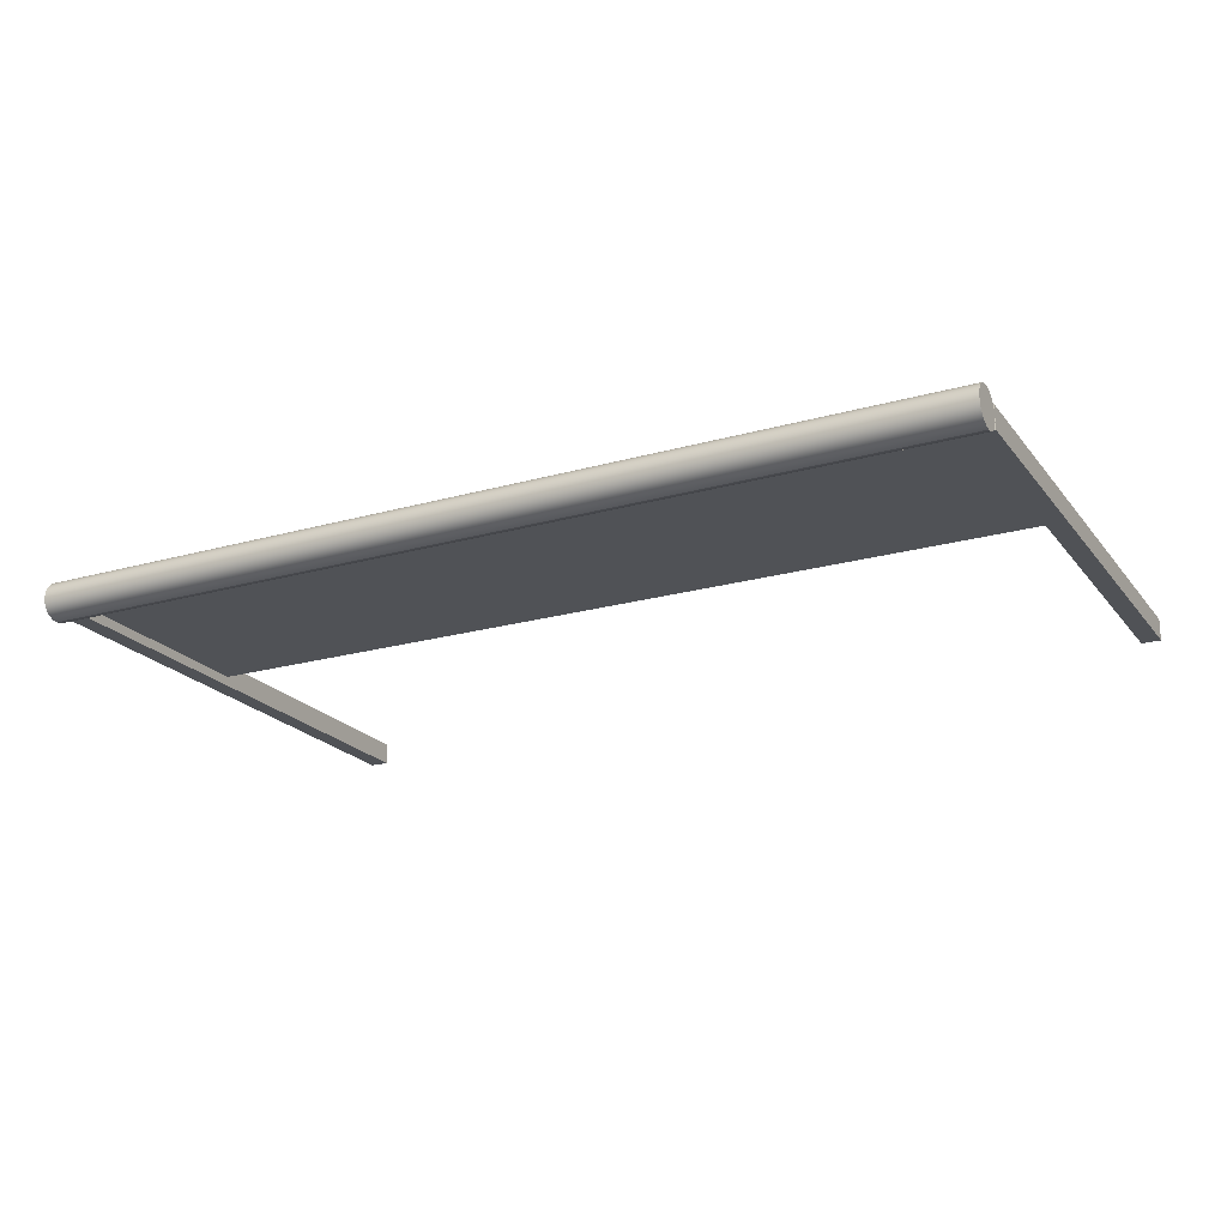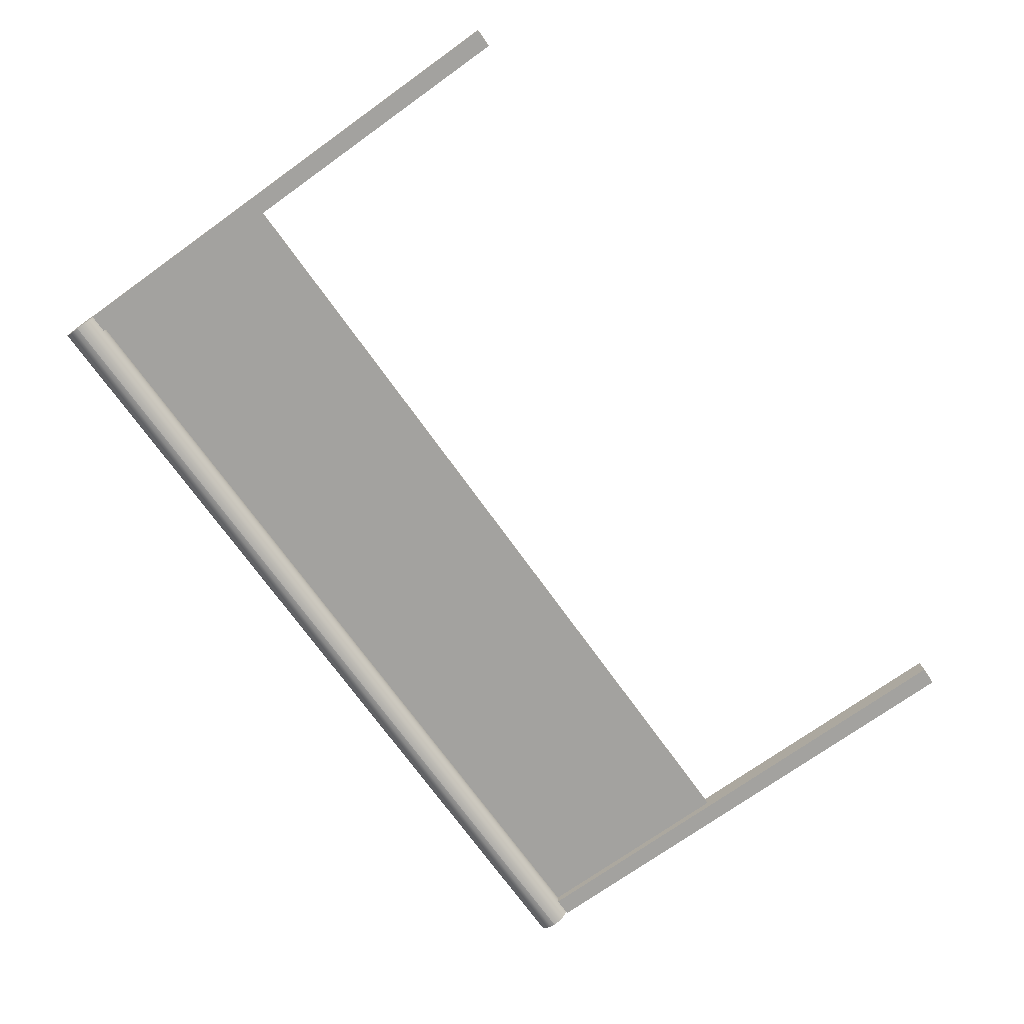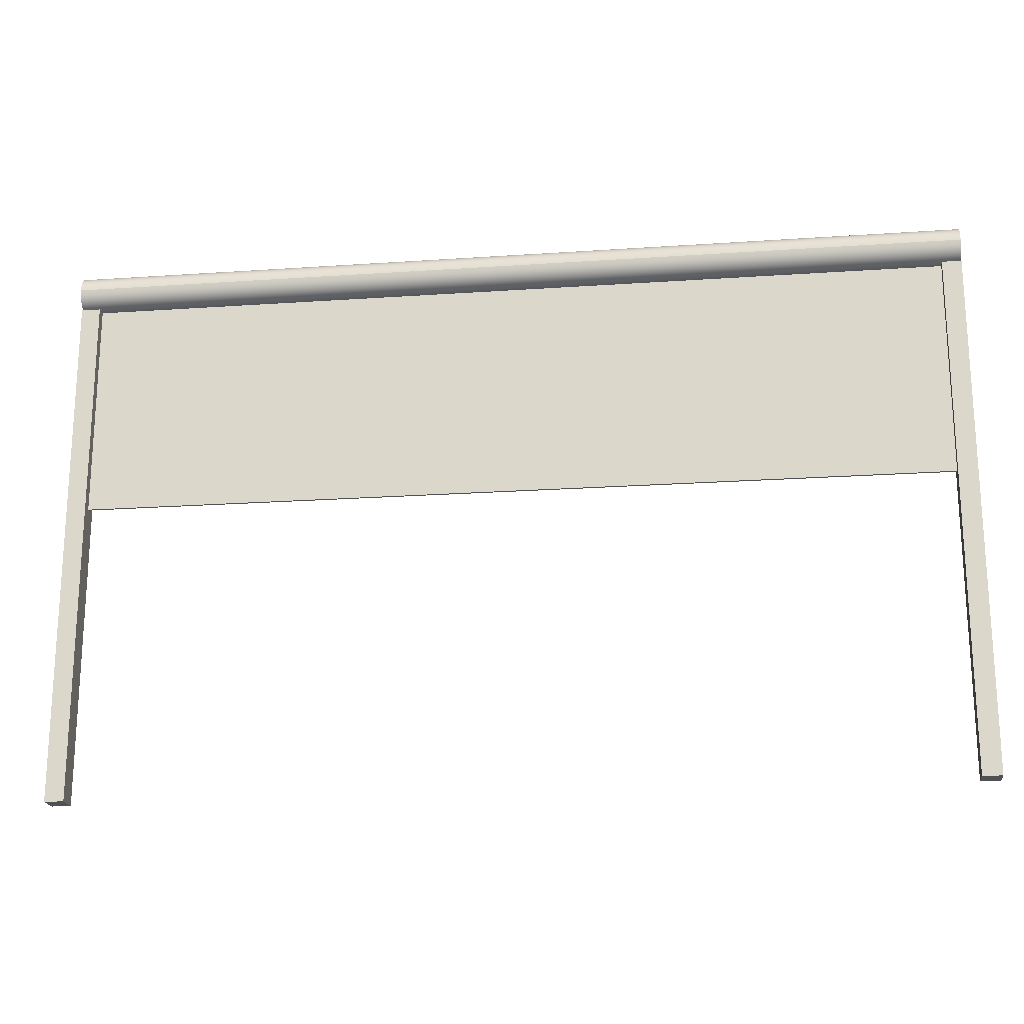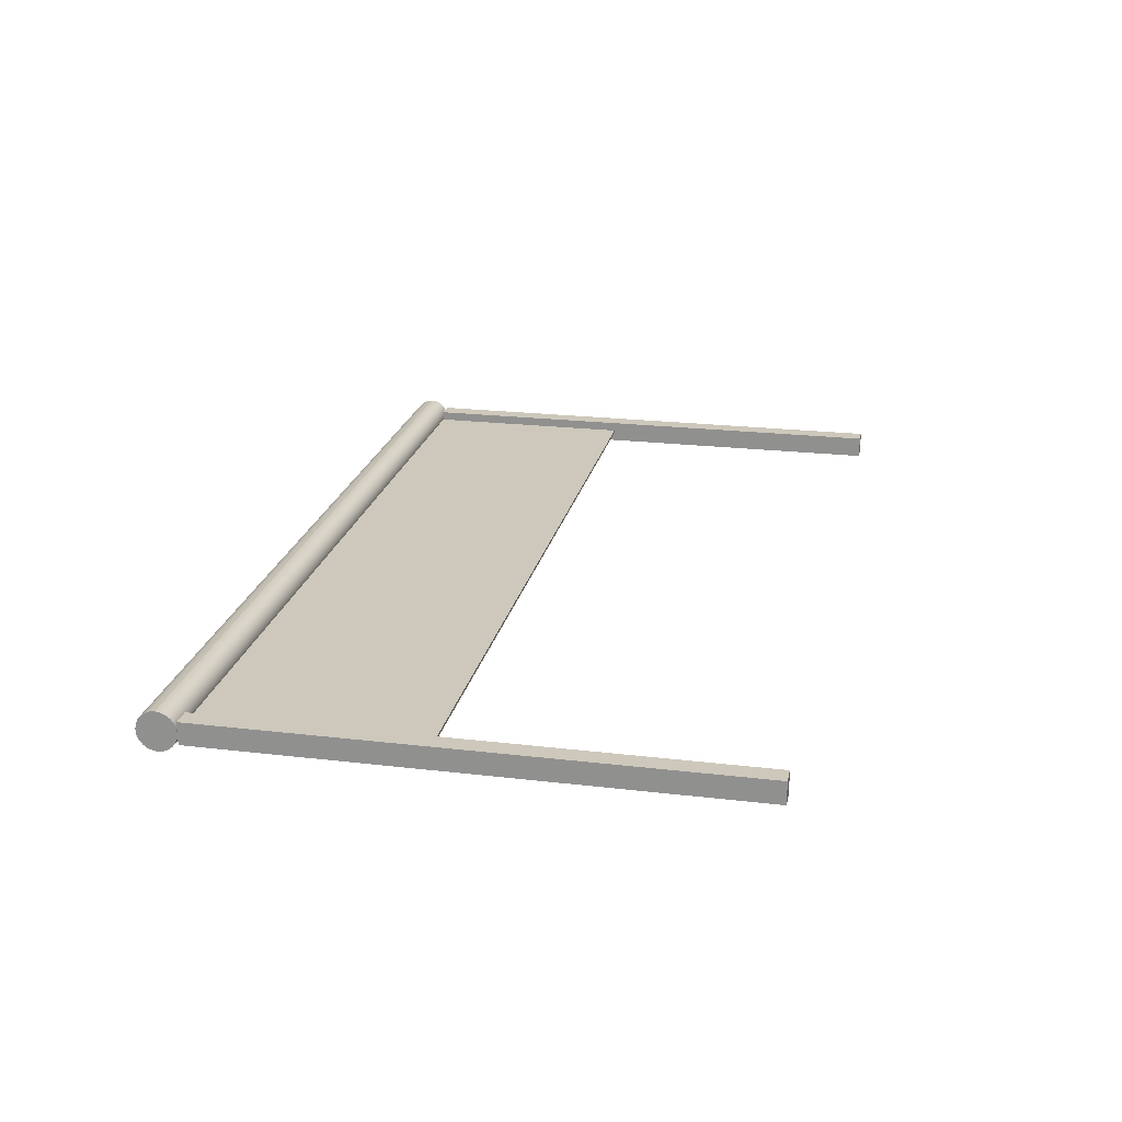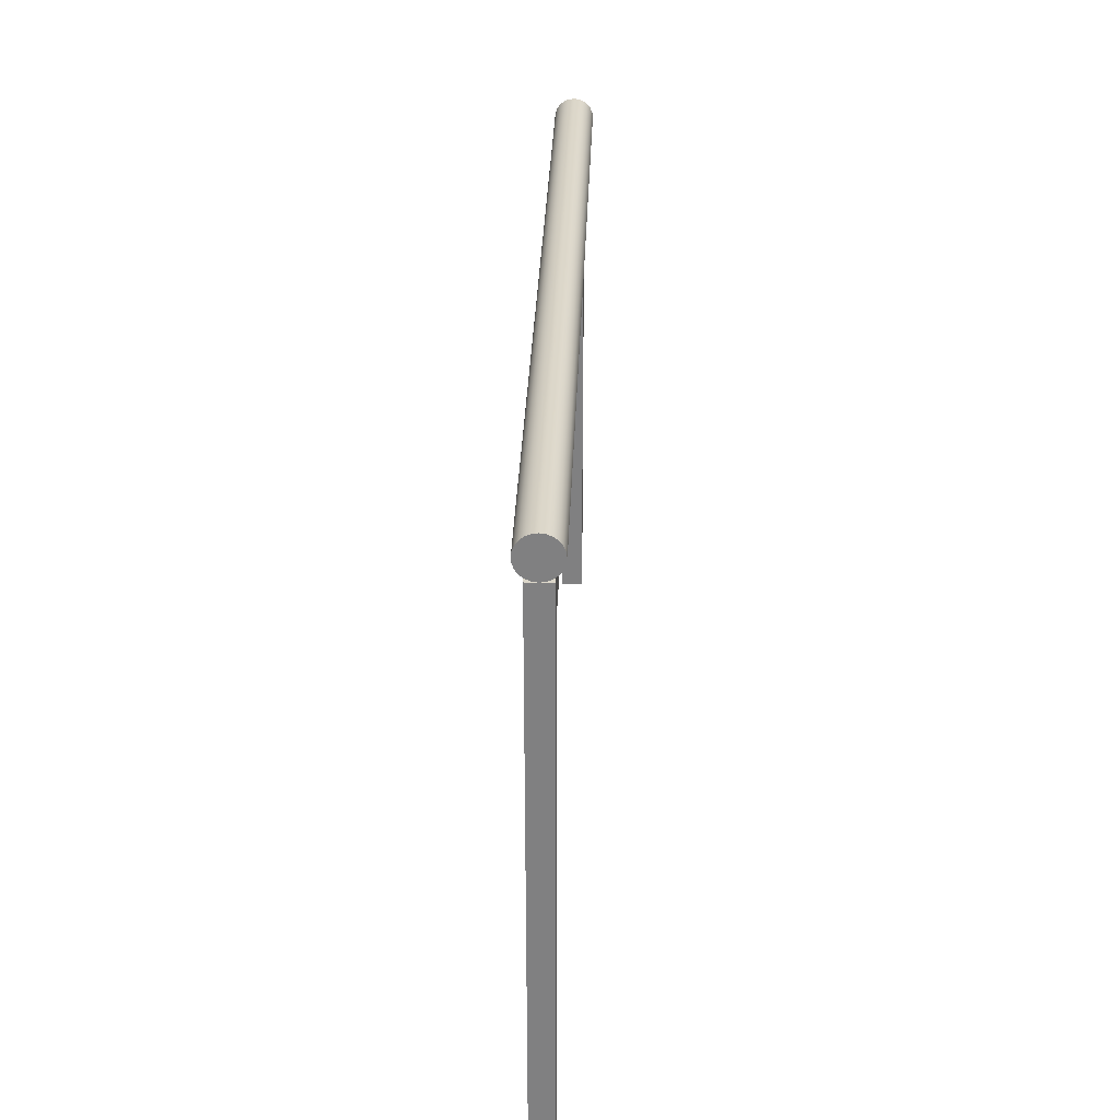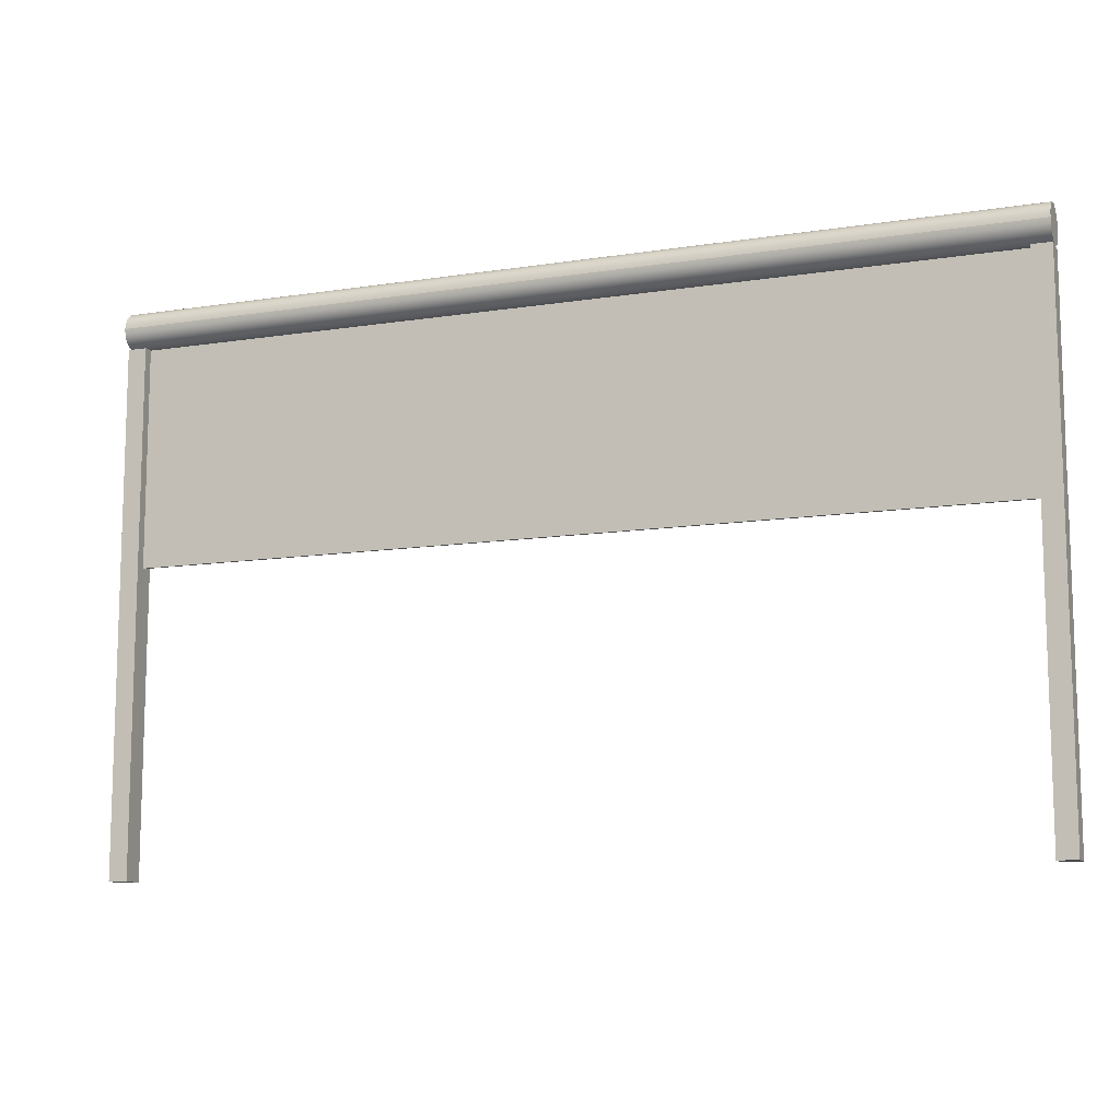
<metadata>
{"format":"obj","ext":"obj","renderer":"f3d","projection":"perspective","resolution":1024,"background":"white","views":[{"elev":-21.1,"azim":-153.0,"up":"+Z"},{"elev":-72.6,"azim":-54.4,"up":"+Z"},{"elev":-19.9,"azim":-172.7,"up":"+Y"},{"elev":22.0,"azim":-78.3,"up":"+Z"},{"elev":29.8,"azim":-88.2,"up":"+Y"},{"elev":-11.1,"azim":21.1,"up":"+Y"}]}
</metadata>
<code>
v  -1580 880 40
v  -1580 880 -40
v  -1650 880 -40
v  -1650 880 40
v  -1650 -1020 40
v  -1650 -1020 -40
v  -1580 -1020 -40
v  -1580 -1020 40
o Arredi
g Arredi
f 1 2 3 4
f 5 6 7 8
f 3 2 7 6
f 4 3 6 5
f 1 4 5 8
f 2 1 8 7
v  1650 880 40
v  1650 880 -40
v  1580 880 -40
v  1580 880 40
v  1650 -1020 -40
v  1650 -1020 40
v  1580 -1020 40
v  1580 -1020 -40
o Arredi
g Arredi
f 9 10 11 12
f 13 14 15 16
f 12 11 16 15
f 14 9 12 15
f 10 9 14 13
f 16 11 10 13
v  -1580 80 -5
v  1580 80 -5
v  1580 80 5
v  -1580 80 5
v  -1580 880 -5
v  -1580 880 5
v  1580 880 5
v  1580 880 -5
o Arredi
g Arredi
f 17 18 19 20
f 21 22 23 24
f 18 17 21 24
f 21 17 20 22
f 20 19 23 22
f 19 18 24 23
v  1650 882.4 -18.12
v  1650 889.4 -35
v  1650 1011 -35
v  1650 999.5 49.5
v  1650 915 -60.62
v  1650 950 -70
v  1650 900.5 -49.5
v  1650 931.9 -67.61
v  1650 900.5 49.5
v  1650 889.4 35
v  1650 882.4 18.12
v  1650 880 0
v  1650 931.9 67.61
v  1650 915 60.62
v  1650 968.1 -67.61
v  1650 985 -60.62
v  1650 999.5 -49.5
v  1650 1018 18.12
v  1650 1011 35
v  1650 1020 -0
v  1650 1018 -18.12
v  1650 968.1 67.61
v  1650 950 70
v  1650 985 60.62
v  -1650 1018 18.12
v  -1650 1020 -0
v  -1650 1018 -18.12
v  -1650 1011 -35
v  -1650 985 -60.62
v  -1650 968.1 -67.61
v  -1650 999.5 -49.5
v  -1650 882.4 -18.12
v  -1650 931.9 67.61
v  -1650 999.5 49.5
v  -1650 889.4 -35
v  -1650 1011 35
v  -1650 968.1 67.61
v  -1650 985 60.62
v  -1650 950 70
v  -1650 950 -70
v  -1650 931.9 -67.61
v  -1650 915 -60.62
v  -1650 900.5 -49.5
v  -1650 882.4 18.12
v  -1650 900.5 49.5
v  -1650 915 60.62
v  -1650 889.4 35
v  -1650 880 0
o Arredi
g Arredi
f 25 26 27 28
f 29 30 26 31
f 32 30 29
f 25 28 33 34
f 35 36 25 34
f 37 38 33 28
f 26 30 39 27
f 27 39 40 41
f 42 43 27 44
f 27 45 44
f 46 47 28 48
f 47 37 28
f 43 28 27
f 49 50 51 52
f 53 54 52 55
f 56 57 58 59
f 58 60 52 59
f 60 49 52
f 61 62 58 57
f 63 61 57
f 52 54 64 59
f 59 64 65 66
f 59 66 67
f 56 68 69 57
f 57 69 70
f 68 71 69
f 72 68 56
f 37 57 70 38
f 38 70 69 33
f 34 71 68 35
f 33 69 71 34
f 35 68 72 36
f 47 63 57 37
f 25 56 59 26
f 26 59 67 31
f 29 66 65 32
f 31 67 66 29
f 32 65 64 30
f 56 25 36 72
f 39 54 53 40
f 40 53 55 41
f 27 52 51 45
f 41 55 52 27
f 45 51 50 44
f 39 30 64 54
f 42 49 60 43
f 43 60 58 28
f 48 62 61 46
f 28 58 62 48
f 46 61 63 47
f 49 42 44 50

</code>
